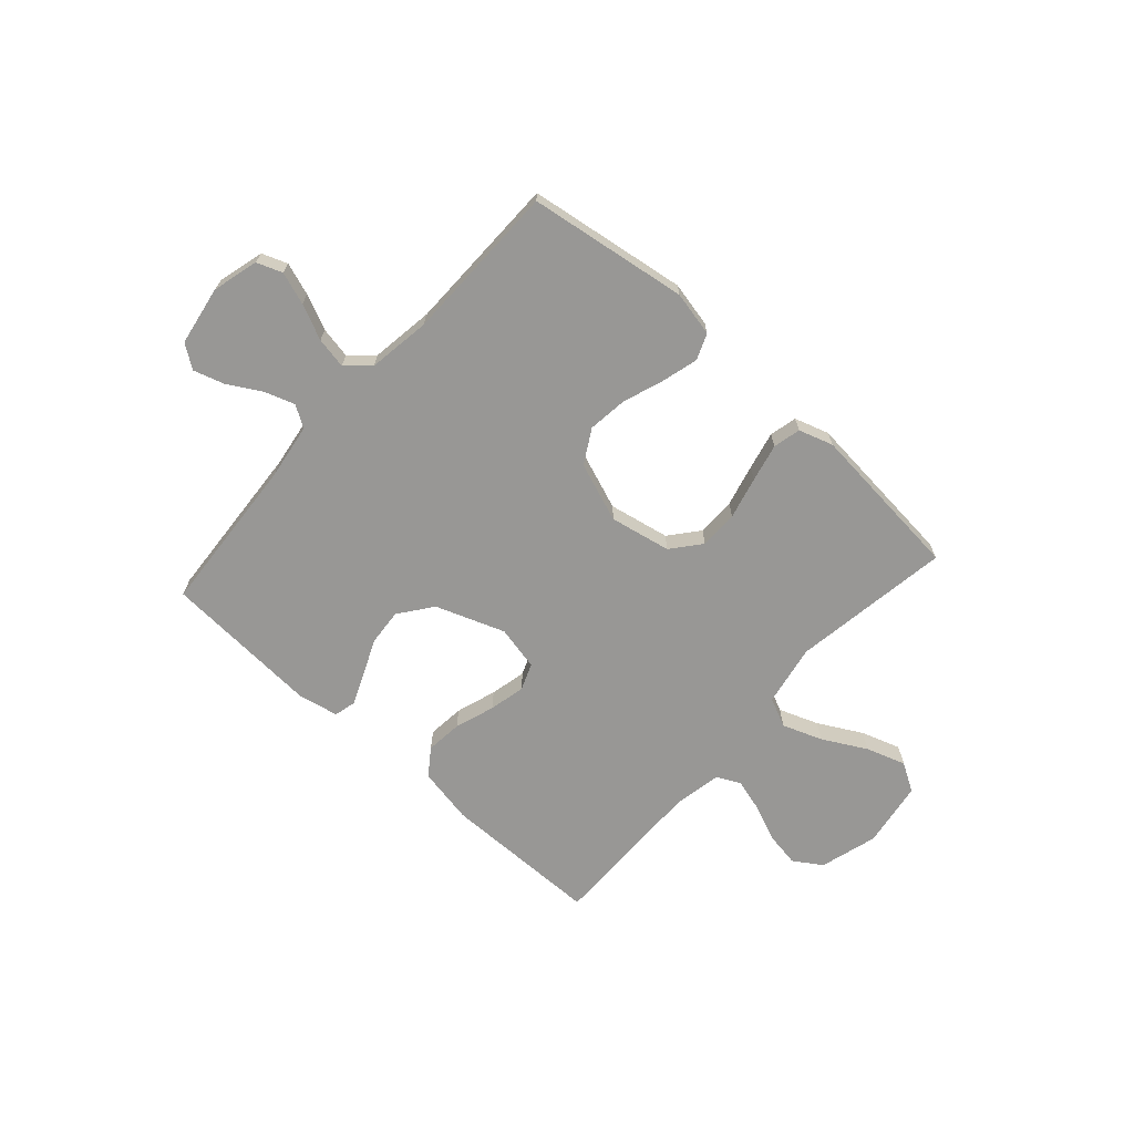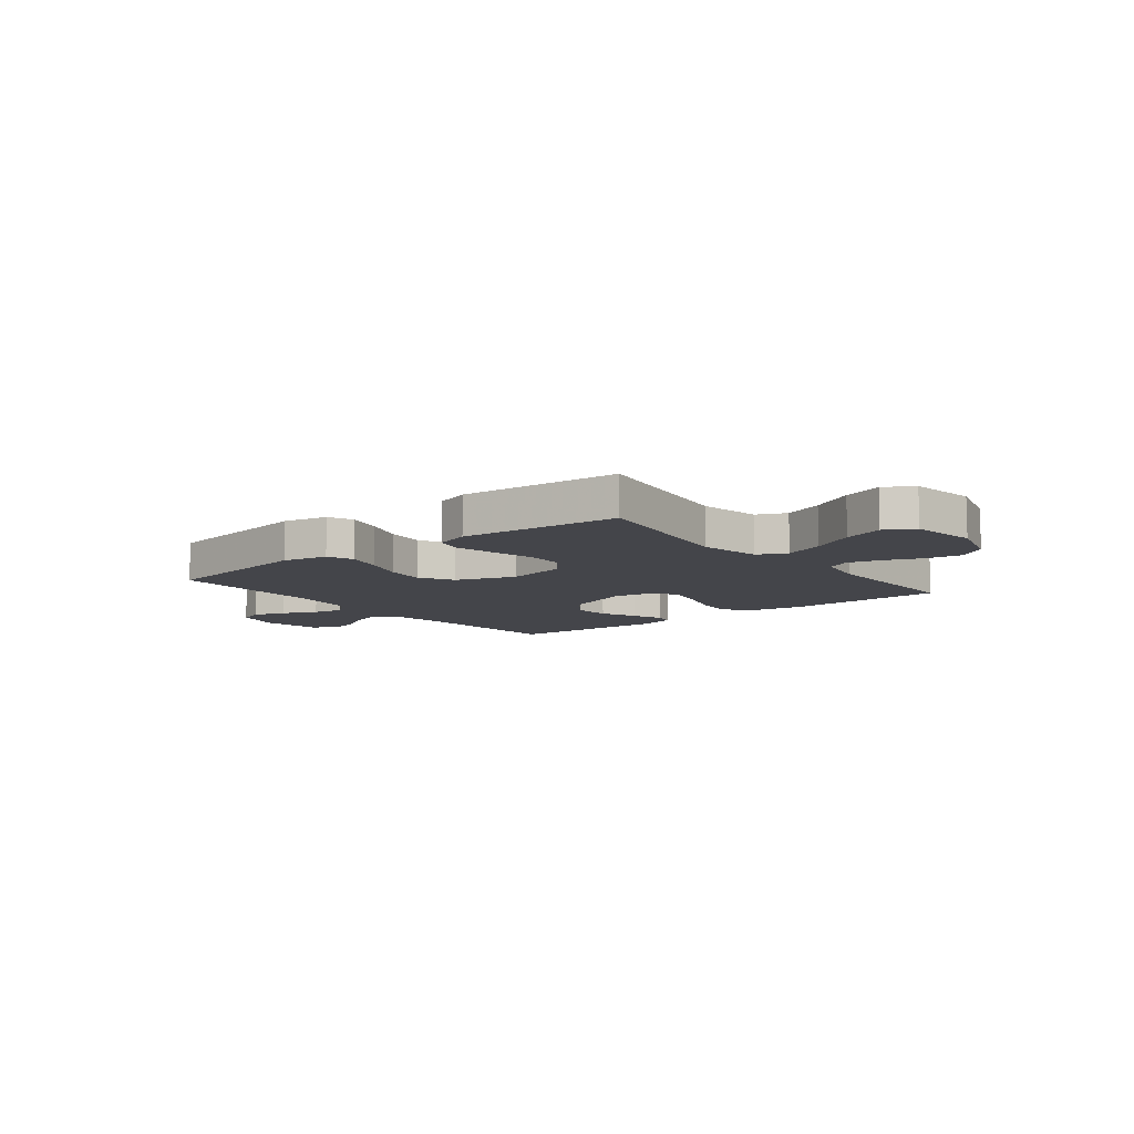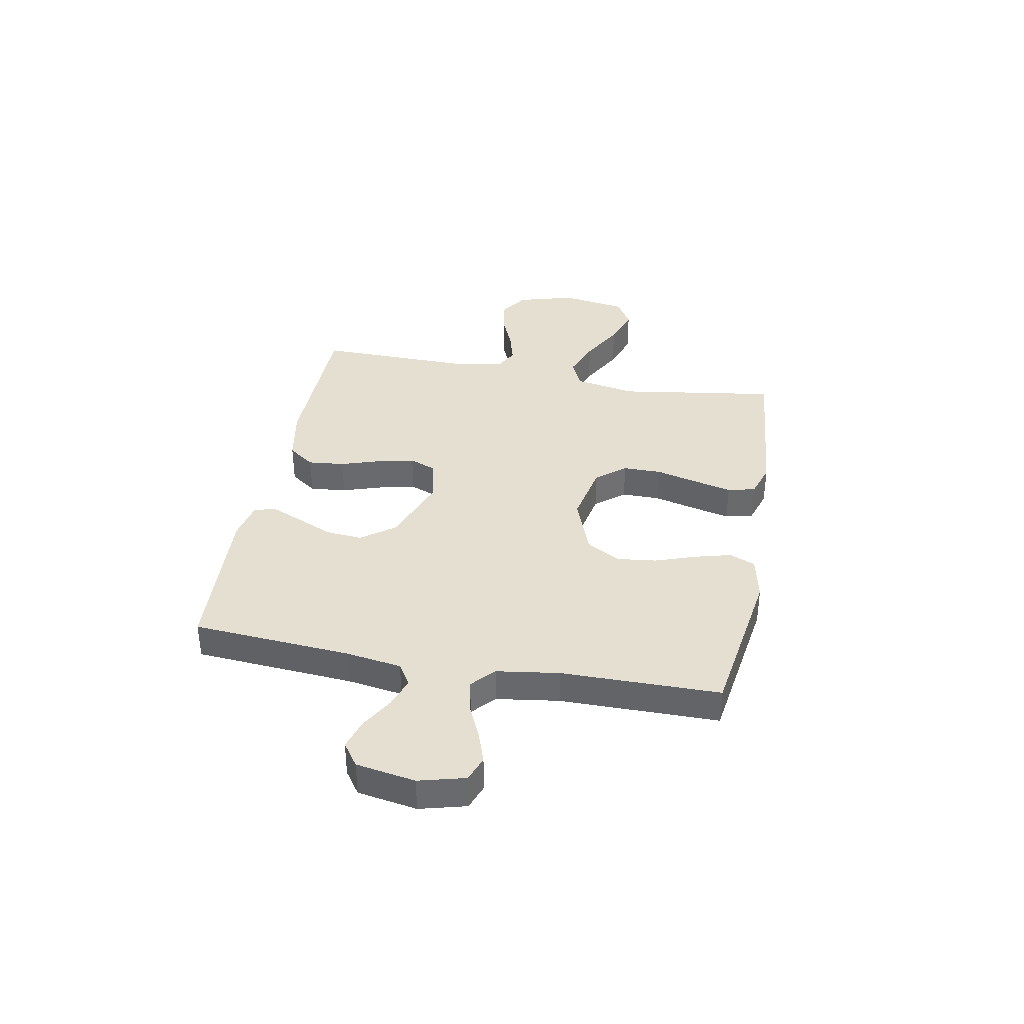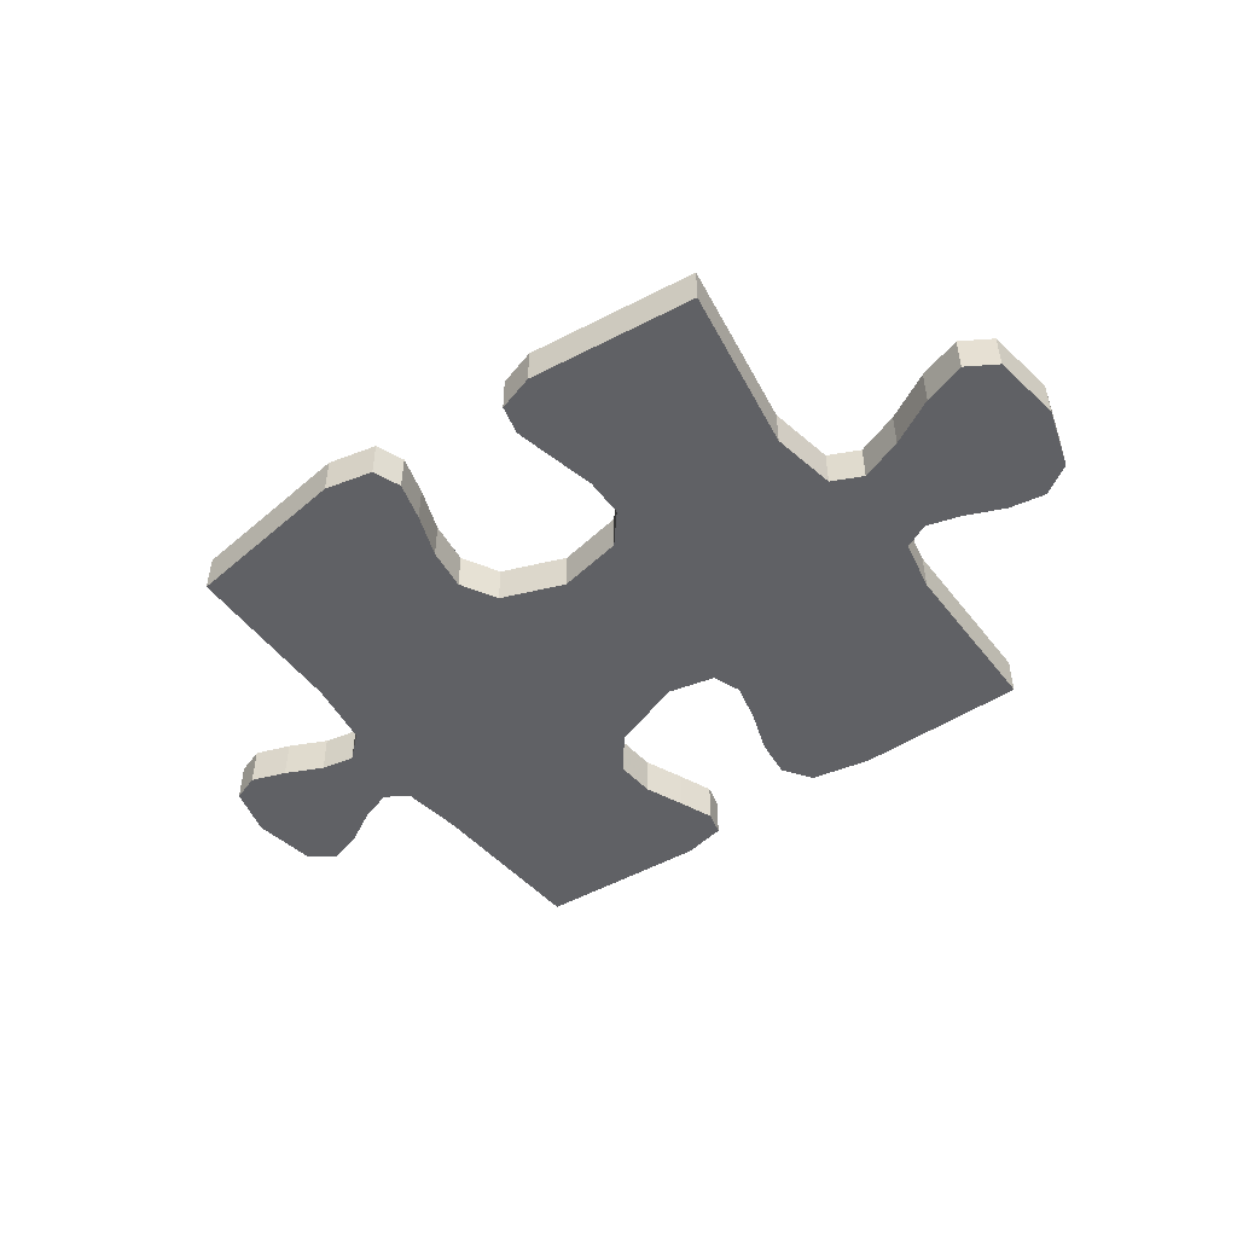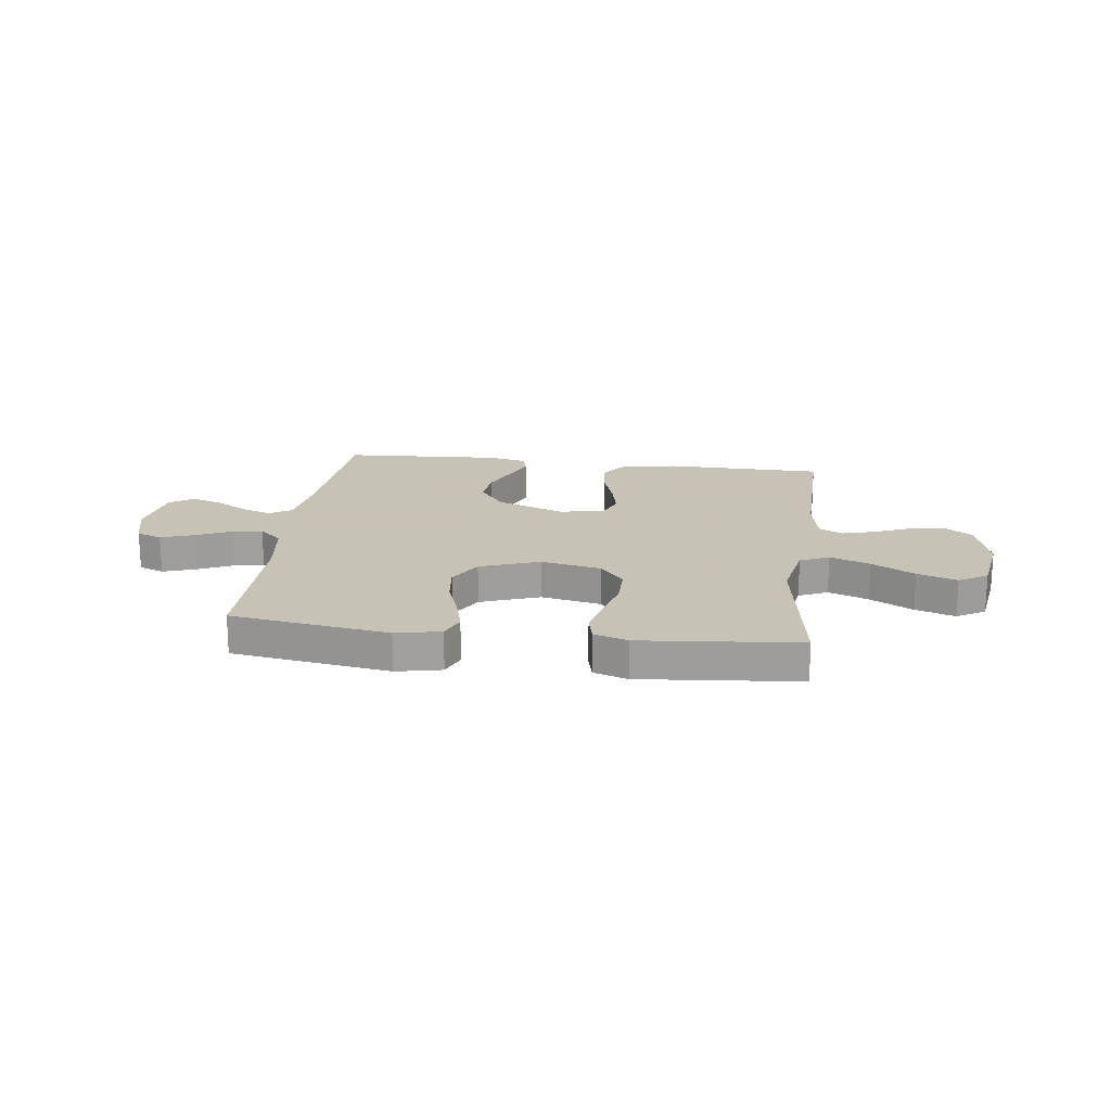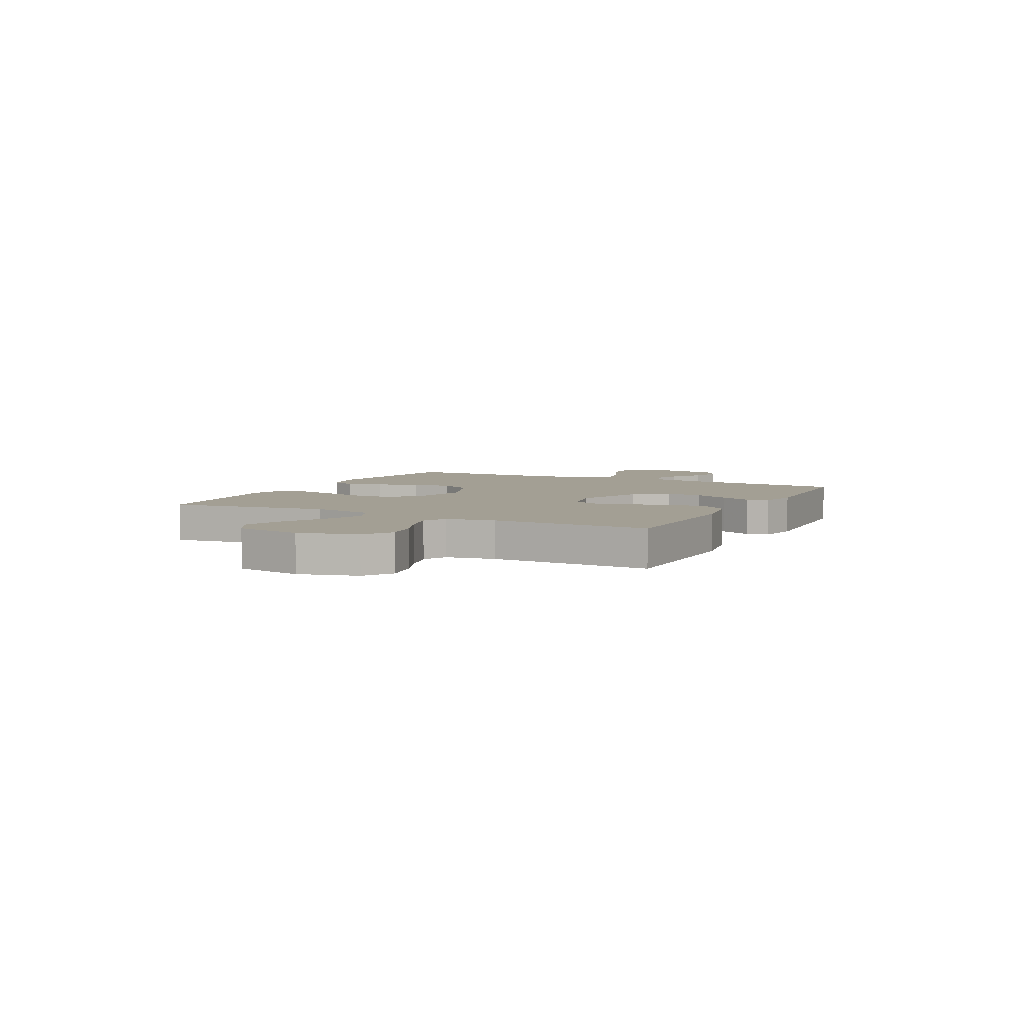
<metadata>
{"format":"obj","ext":"obj","renderer":"f3d","projection":"perspective","resolution":1024,"background":"white","views":[{"elev":-68.2,"azim":138.0,"up":"+Y"},{"elev":-9.3,"azim":-141.5,"up":"+Y"},{"elev":37.3,"azim":100.6,"up":"+Y"},{"elev":-48.6,"azim":-144.7,"up":"+Y"},{"elev":19.1,"azim":-172.7,"up":"+Y"},{"elev":5.4,"azim":-62.9,"up":"+Y"}]}
</metadata>
<code>
v -0.5 0.07 -0.5
v -0.455 0.07 -0.2
v -0.477 0.07 -0.084
v -0.532 0.07 -0.059
v -0.607 0.07 -0.087
v -0.689 0.07 -0.132
v -0.764 0.07 -0.157
v -0.818 0.07 -0.125
v -0.838 0.07 0
v -0.807 0.07 0.109
v -0.754 0.07 0.144
v -0.688 0.07 0.133
v -0.619 0.07 0.104
v -0.557 0.07 0.087
v -0.513 0.07 0.109
v -0.496 0.07 0.2
v -0.5 0.07 0.5
v -0.2 0.07 0.504
v -0.093 0.07 0.484
v -0.057 0.07 0.434
v -0.064 0.07 0.365
v -0.089 0.07 0.289
v -0.104 0.07 0.221
v -0.084 0.07 0.171
v 0 0.07 0.153
v 0.13 0.07 0.201
v 0.177 0.07 0.264
v 0.171 0.07 0.333
v 0.141 0.07 0.401
v 0.116 0.07 0.46
v 0.126 0.07 0.501
v 0.2 0.07 0.517
v 0.5 0.07 0.5
v 0.522 0.07 0.2
v 0.538 0.07 0.095
v 0.579 0.07 0.069
v 0.636 0.07 0.089
v 0.698 0.07 0.125
v 0.756 0.07 0.143
v 0.8 0.07 0.112
v 0.819 0.07 0
v 0.796 0.07 -0.087
v 0.748 0.07 -0.105
v 0.687 0.07 -0.084
v 0.621 0.07 -0.054
v 0.562 0.07 -0.043
v 0.519 0.07 -0.082
v 0.502 0.07 -0.2
v 0.5 0.07 -0.5
v 0.2 0.07 -0.545
v 0.115 0.07 -0.527
v 0.095 0.07 -0.478
v 0.113 0.07 -0.41
v 0.14 0.07 -0.333
v 0.149 0.07 -0.258
v 0.112 0.07 -0.194
v 0 0.07 -0.153
v -0.115 0.07 -0.176
v -0.16 0.07 -0.231
v -0.16 0.07 -0.304
v -0.14 0.07 -0.383
v -0.123 0.07 -0.455
v -0.135 0.07 -0.507
v -0.2 0.07 -0.528
v -0.5 0 -0.5
v -0.455 0 -0.2
v -0.477 0 -0.084
v -0.532 0 -0.059
v -0.607 0 -0.087
v -0.689 0 -0.132
v -0.764 0 -0.157
v -0.818 0 -0.125
v -0.838 0 0
v -0.807 0 0.109
v -0.754 0 0.144
v -0.688 0 0.133
v -0.619 0 0.104
v -0.557 0 0.087
v -0.513 0 0.109
v -0.496 0 0.2
v -0.5 0 0.5
v -0.2 0 0.504
v -0.093 0 0.484
v -0.057 0 0.434
v -0.064 0 0.365
v -0.089 0 0.289
v -0.104 0 0.221
v -0.084 0 0.171
v 0 0 0.153
v 0.13 0 0.201
v 0.177 0 0.264
v 0.171 0 0.333
v 0.141 0 0.401
v 0.116 0 0.46
v 0.126 0 0.501
v 0.2 0 0.517
v 0.5 0 0.5
v 0.522 0 0.2
v 0.538 0 0.095
v 0.579 0 0.069
v 0.636 0 0.089
v 0.698 0 0.125
v 0.756 0 0.143
v 0.8 0 0.112
v 0.819 0 0
v 0.796 0 -0.087
v 0.748 0 -0.105
v 0.687 0 -0.084
v 0.621 0 -0.054
v 0.562 0 -0.043
v 0.519 0 -0.082
v 0.502 0 -0.2
v 0.5 0 -0.5
v 0.2 0 -0.545
v 0.115 0 -0.527
v 0.095 0 -0.478
v 0.113 0 -0.41
v 0.14 0 -0.333
v 0.149 0 -0.258
v 0.112 0 -0.194
v 0 0 -0.153
v -0.115 0 -0.176
v -0.16 0 -0.231
v -0.16 0 -0.304
v -0.14 0 -0.383
v -0.123 0 -0.455
v -0.135 0 -0.507
v -0.2 0 -0.528
f 64 1 2
f 63 64 2
f 62 63 2
f 61 62 2
f 60 61 2
f 59 60 2 3
f 58 59 3
f 57 58 3 4
f 52 53 54
f 51 52 54
f 50 51 54
f 49 50 54
f 48 49 54
f 47 48 54 55
f 46 47 55 56
f 43 44 45
f 42 43 45
f 41 42 45
f 40 41 45
f 39 40 45
f 38 39 45
f 37 38 45
f 36 37 45 46
f 46 56 57
f 36 46 57
f 35 36 57
f 32 33 34
f 31 32 34
f 30 31 34
f 29 30 34
f 28 29 34
f 27 28 34 35
f 20 21 22
f 19 20 22
f 18 19 22
f 17 18 22
f 16 17 22
f 15 16 22 23
f 14 15 23 24
f 11 12 13
f 10 11 13
f 9 10 13
f 8 9 13
f 7 8 13
f 6 7 13
f 5 6 13
f 4 5 13 14
f 14 24 25
f 4 14 25
f 57 4 25
f 26 27 35 57
f 25 26 57
f 66 65 128
f 66 128 127
f 66 127 126
f 66 126 125
f 66 125 124
f 67 66 124 123
f 67 123 122
f 68 67 122 121
f 118 117 116
f 118 116 115
f 118 115 114
f 118 114 113
f 118 113 112
f 119 118 112 111
f 120 119 111 110
f 109 108 107
f 109 107 106
f 109 106 105
f 109 105 104
f 109 104 103
f 109 103 102
f 109 102 101
f 110 109 101 100
f 121 120 110
f 121 110 100
f 121 100 99
f 98 97 96
f 98 96 95
f 98 95 94
f 98 94 93
f 98 93 92
f 99 98 92 91
f 86 85 84
f 86 84 83
f 86 83 82
f 86 82 81
f 86 81 80
f 87 86 80 79
f 88 87 79 78
f 77 76 75
f 77 75 74
f 77 74 73
f 77 73 72
f 77 72 71
f 77 71 70
f 77 70 69
f 78 77 69 68
f 89 88 78
f 89 78 68
f 89 68 121
f 121 99 91 90
f 121 90 89
f 1 65 66 2
f 2 66 67 3
f 3 67 68 4
f 4 68 69 5
f 5 69 70 6
f 6 70 71 7
f 7 71 72 8
f 8 72 73 9
f 9 73 74 10
f 10 74 75 11
f 11 75 76 12
f 12 76 77 13
f 13 77 78 14
f 14 78 79 15
f 15 79 80 16
f 16 80 81 17
f 17 81 82 18
f 18 82 83 19
f 19 83 84 20
f 20 84 85 21
f 21 85 86 22
f 22 86 87 23
f 23 87 88 24
f 24 88 89 25
f 25 89 90 26
f 26 90 91 27
f 27 91 92 28
f 28 92 93 29
f 29 93 94 30
f 30 94 95 31
f 31 95 96 32
f 32 96 97 33
f 33 97 98 34
f 34 98 99 35
f 35 99 100 36
f 36 100 101 37
f 37 101 102 38
f 38 102 103 39
f 39 103 104 40
f 40 104 105 41
f 41 105 106 42
f 42 106 107 43
f 43 107 108 44
f 44 108 109 45
f 45 109 110 46
f 46 110 111 47
f 47 111 112 48
f 48 112 113 49
f 49 113 114 50
f 50 114 115 51
f 51 115 116 52
f 52 116 117 53
f 53 117 118 54
f 54 118 119 55
f 55 119 120 56
f 56 120 121 57
f 57 121 122 58
f 58 122 123 59
f 59 123 124 60
f 60 124 125 61
f 61 125 126 62
f 62 126 127 63
f 63 127 128 64
f 64 128 65 1

</code>
